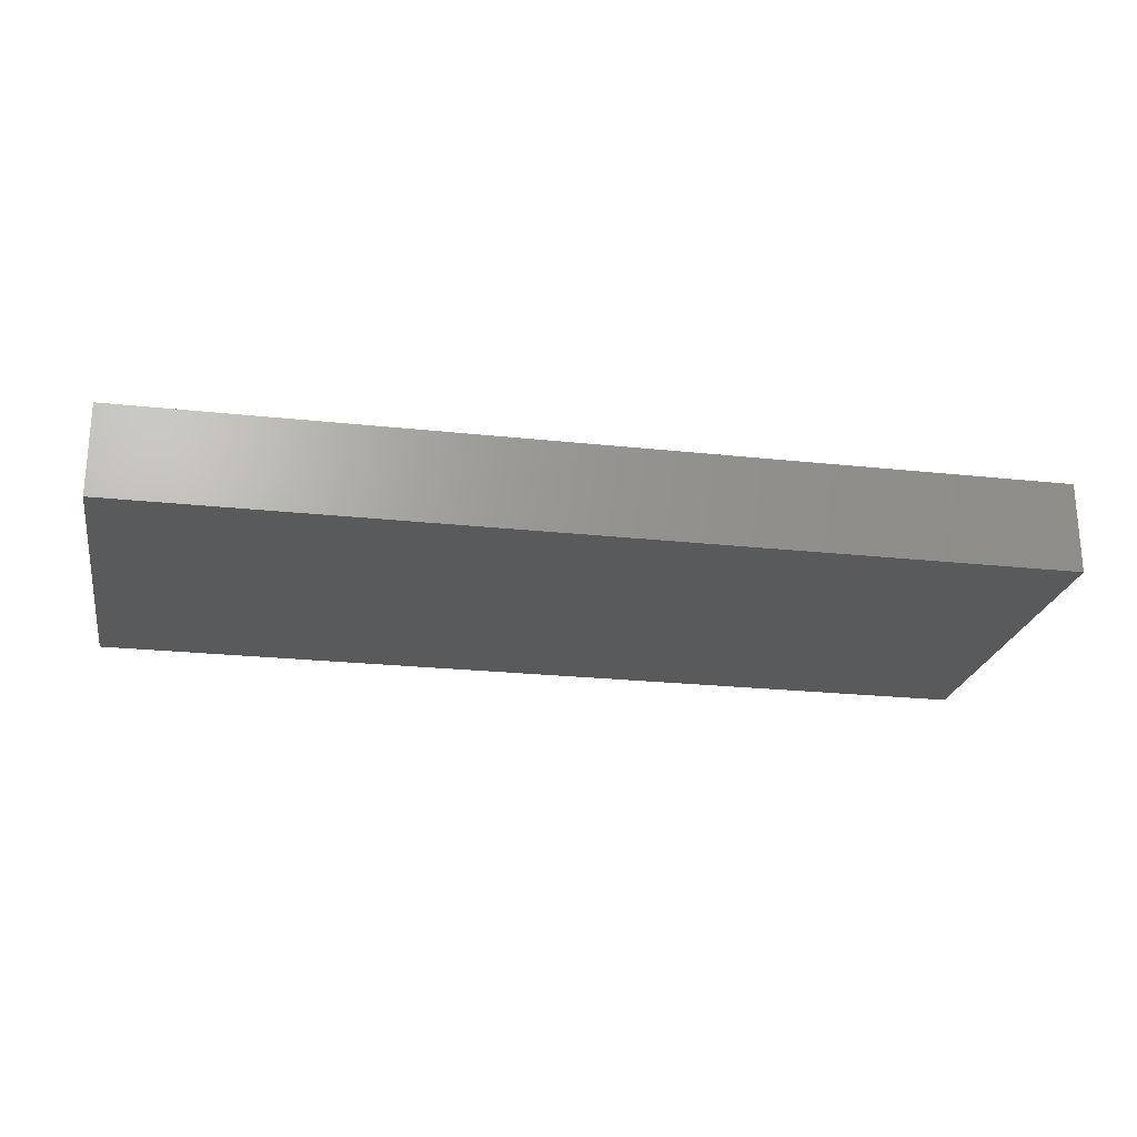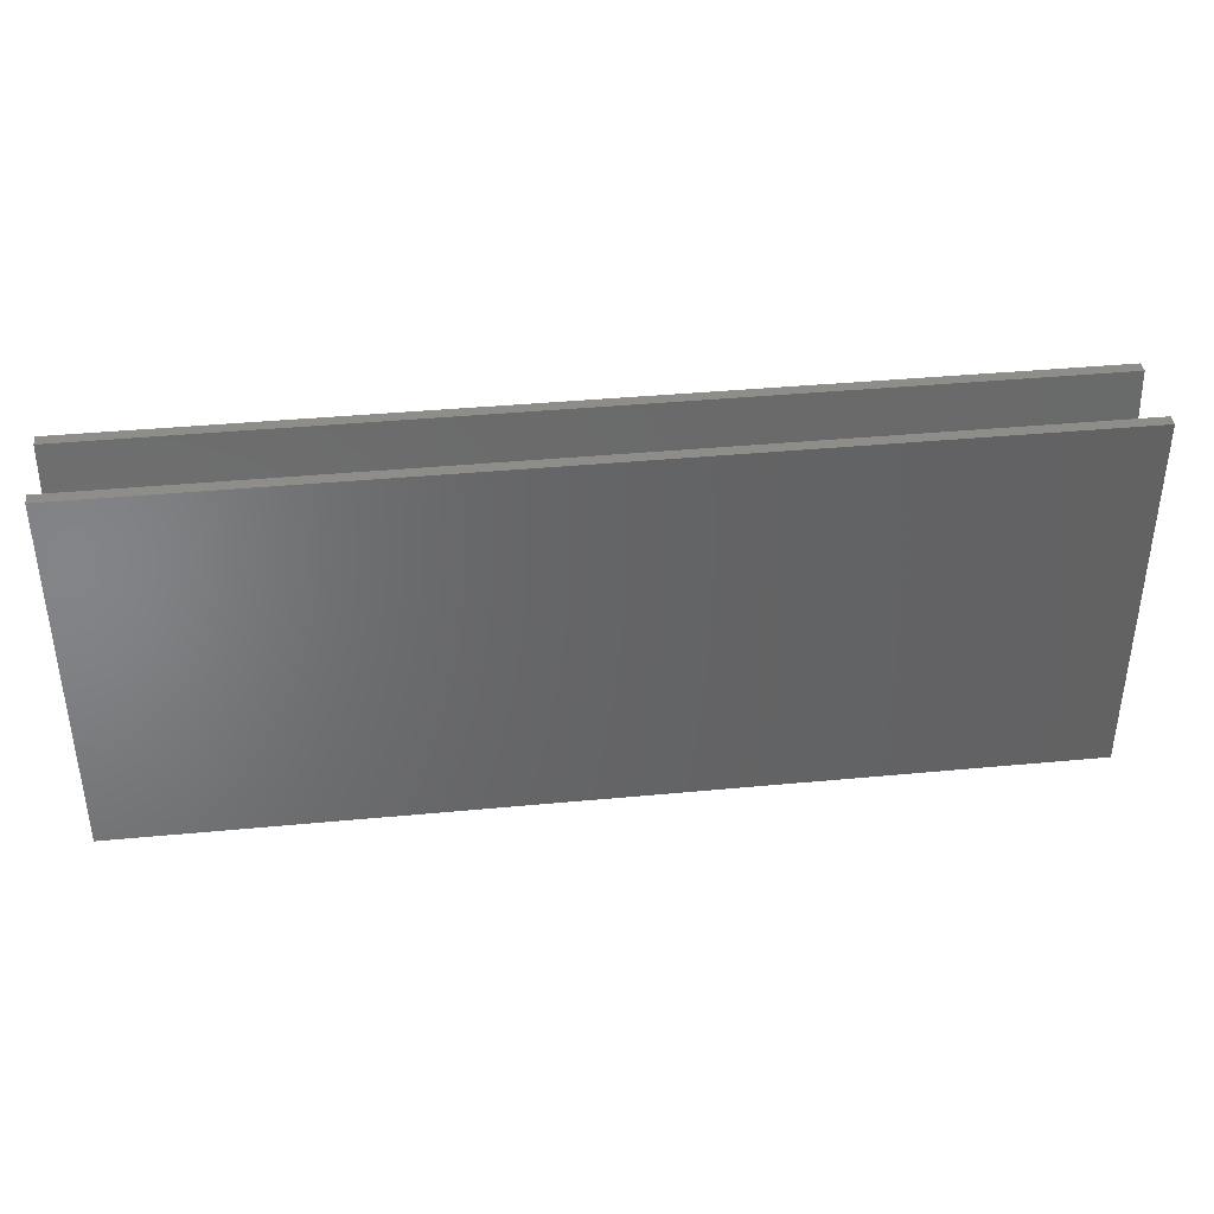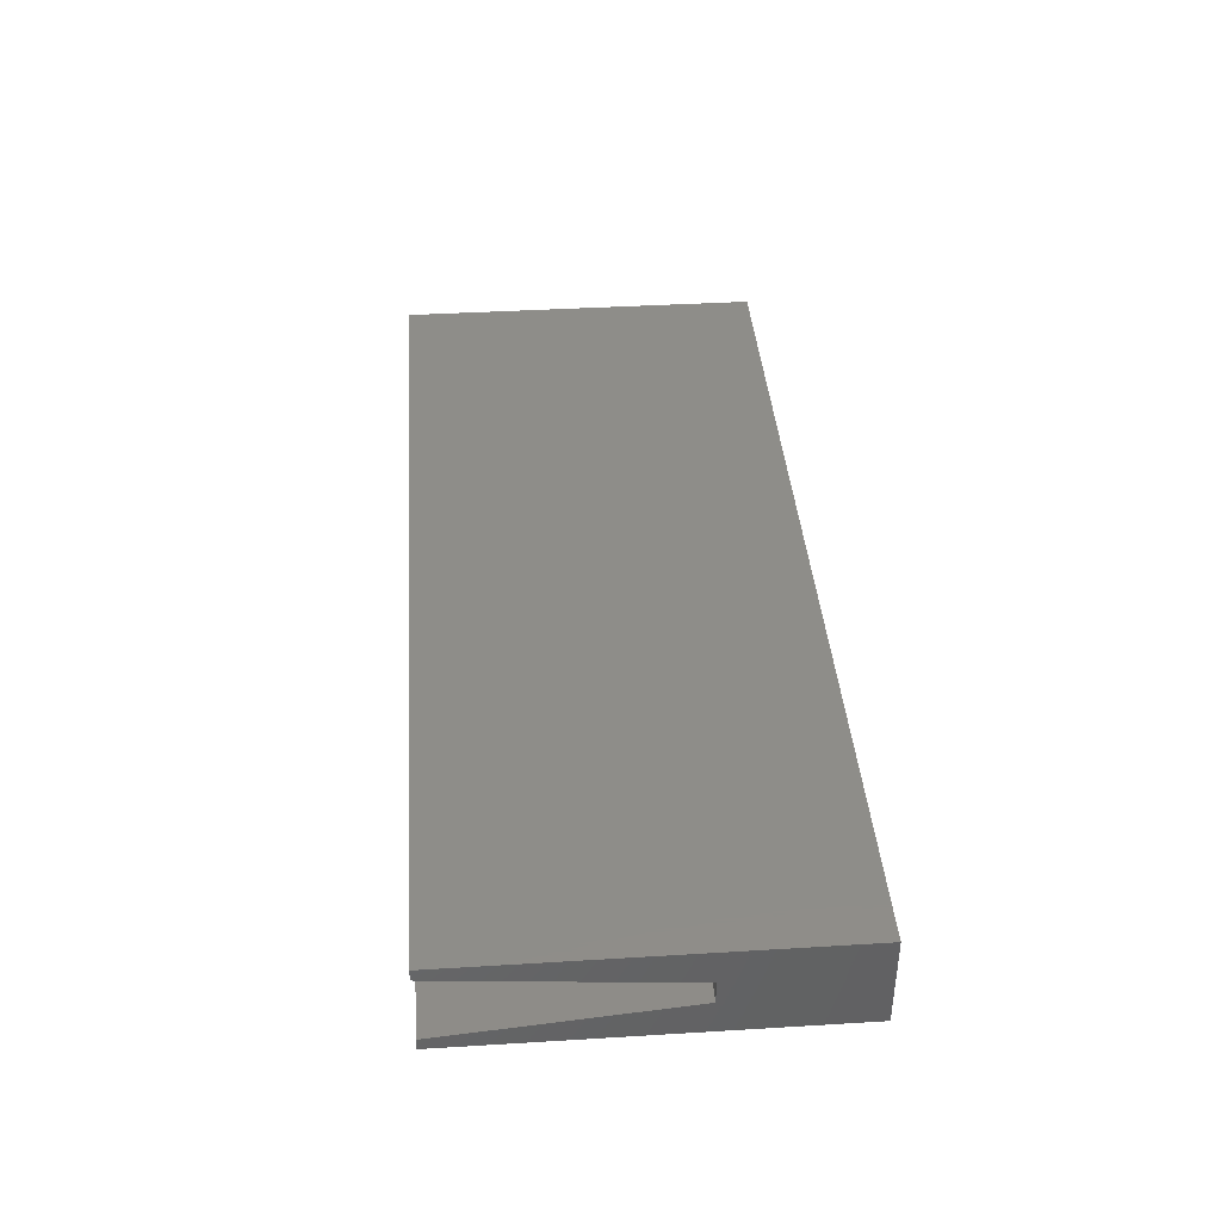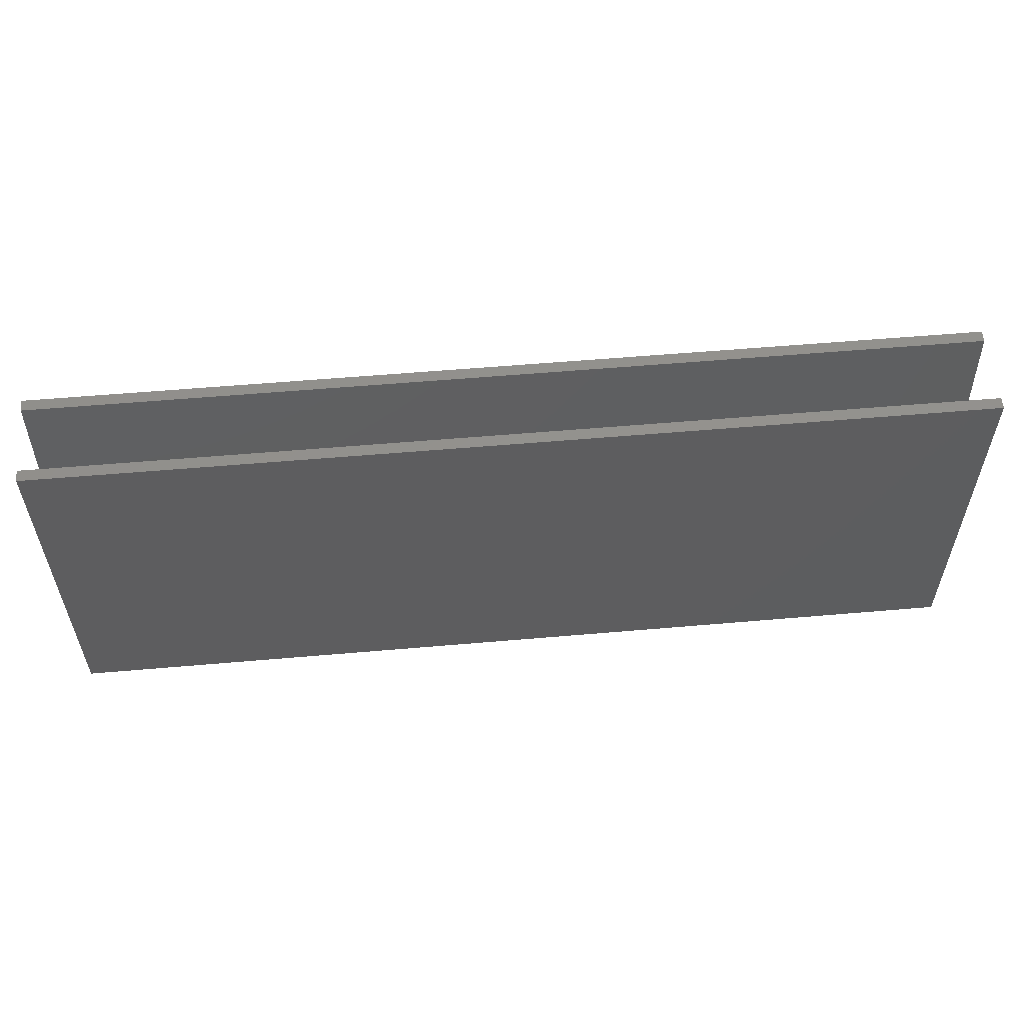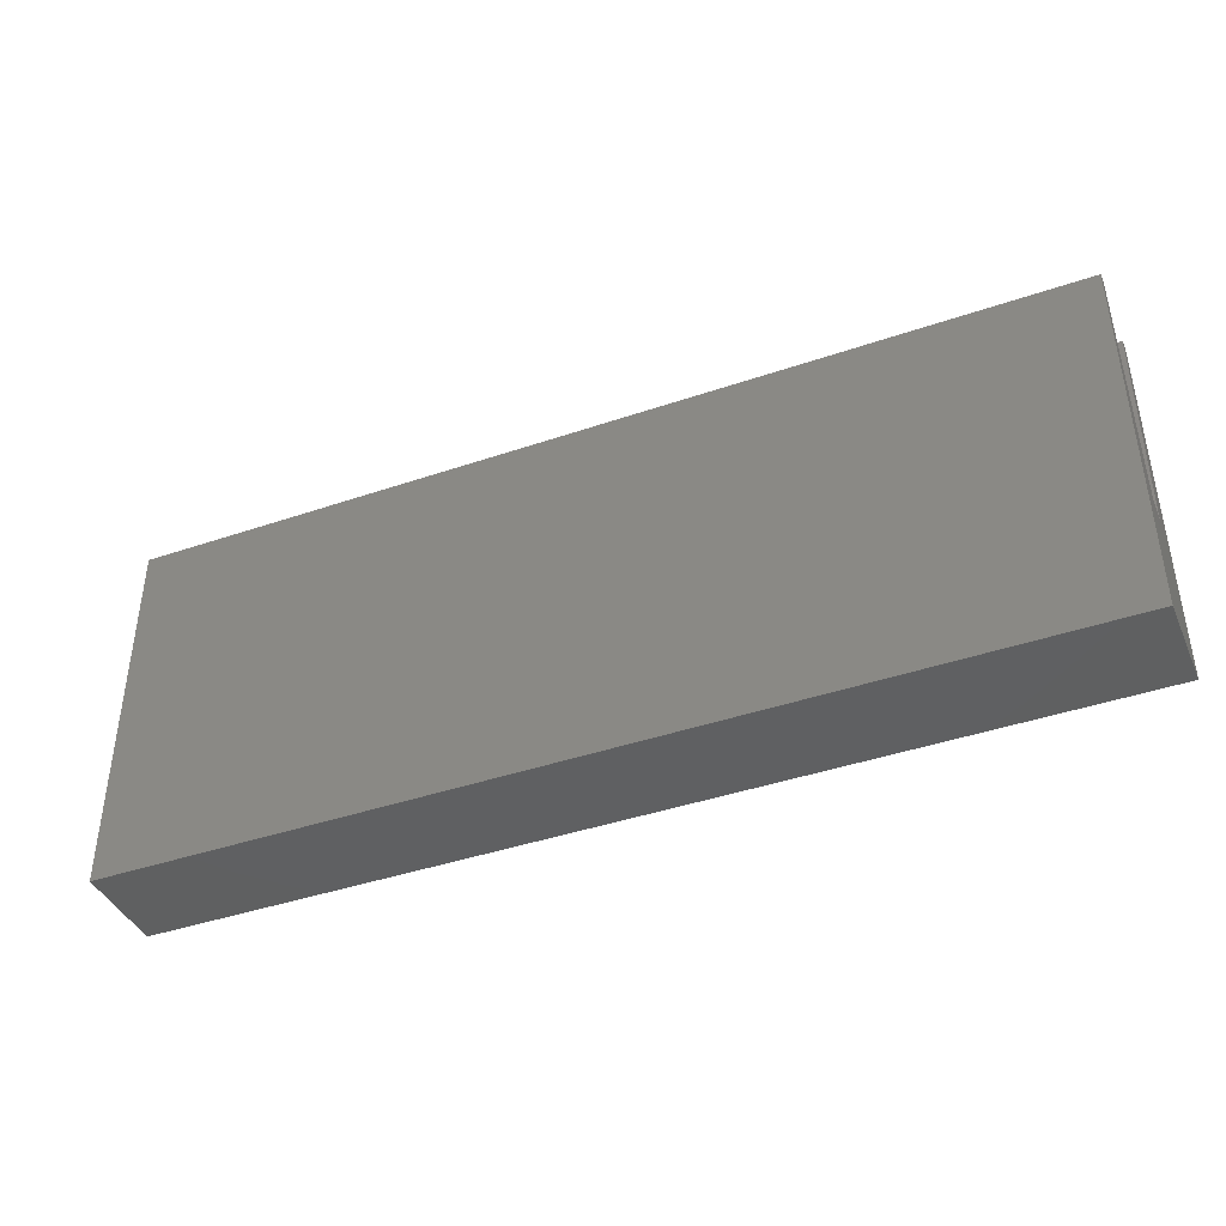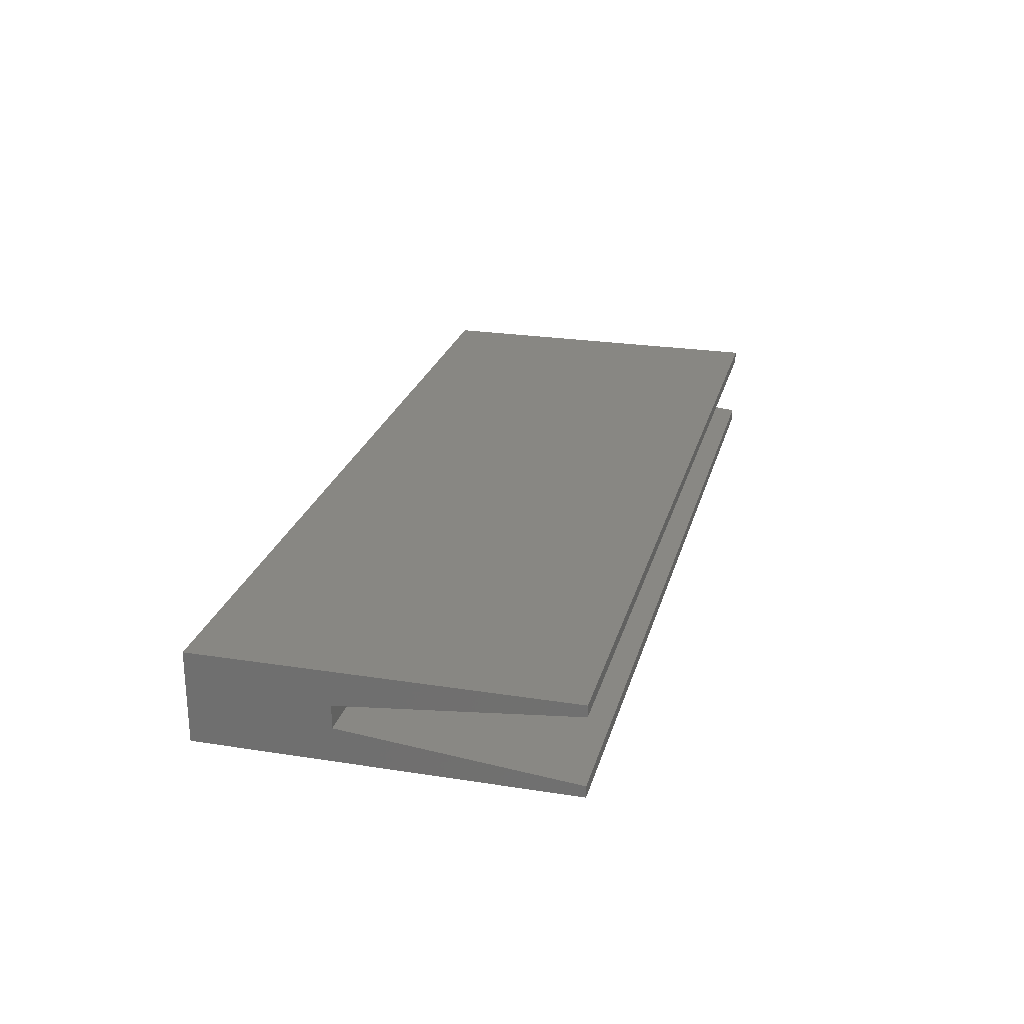
<metadata>
{"format":"stl","ext":"stl","renderer":"f3d","projection":"perspective","resolution":1024,"background":"white","views":[{"elev":-23.3,"azim":169.6,"up":"+Y"},{"elev":38.9,"azim":-6.8,"up":"+Z"},{"elev":39.7,"azim":85.7,"up":"+Y"},{"elev":56.6,"azim":-5.2,"up":"+Z"},{"elev":-41.1,"azim":-157.4,"up":"+Z"},{"elev":24.6,"azim":-75.6,"up":"+Y"}]}
</metadata>
<code>
# stl→obj: 24 verts, 44 faces
v 40 0 0
v 0 4 0
v 40 4 0
v 0 0 0
v 0 4 1
v 40 4 1
v 0 4 4
v 40 4 4
v 0 4 16
v 40 4 16
v 0 3.5 16
v 40 3.5 16
v 40 2.5 6
v 0 2.5 6
v 40 1.5 6
v 0 1.5 6
v 40 0.5 16
v 0 0.5 16
v 0 0 16
v 40 0 16
v 40 0 4
v 0 0 4
v 40 0 1
v 0 0 1
f 1 2 3
f 2 1 4
f 3 5 6
f 5 3 2
f 6 7 8
f 7 6 5
f 8 9 10
f 9 8 7
f 10 11 12
f 11 10 9
f 12 11 13
f 14 13 11
f 13 14 15
f 16 15 14
f 15 16 17
f 18 17 16
f 17 19 20
f 19 17 18
f 20 19 21
f 22 21 19
f 21 22 23
f 24 23 22
f 23 24 1
f 4 1 24
f 2 24 5
f 4 24 2
f 18 16 19
f 16 14 22
f 22 5 24
f 5 22 7
f 14 7 22
f 7 14 9
f 11 9 14
f 22 19 16
f 6 23 3
f 3 23 1
f 20 15 17
f 21 13 15
f 23 6 21
f 8 21 6
f 21 8 13
f 10 13 8
f 13 10 12
f 15 20 21

</code>
